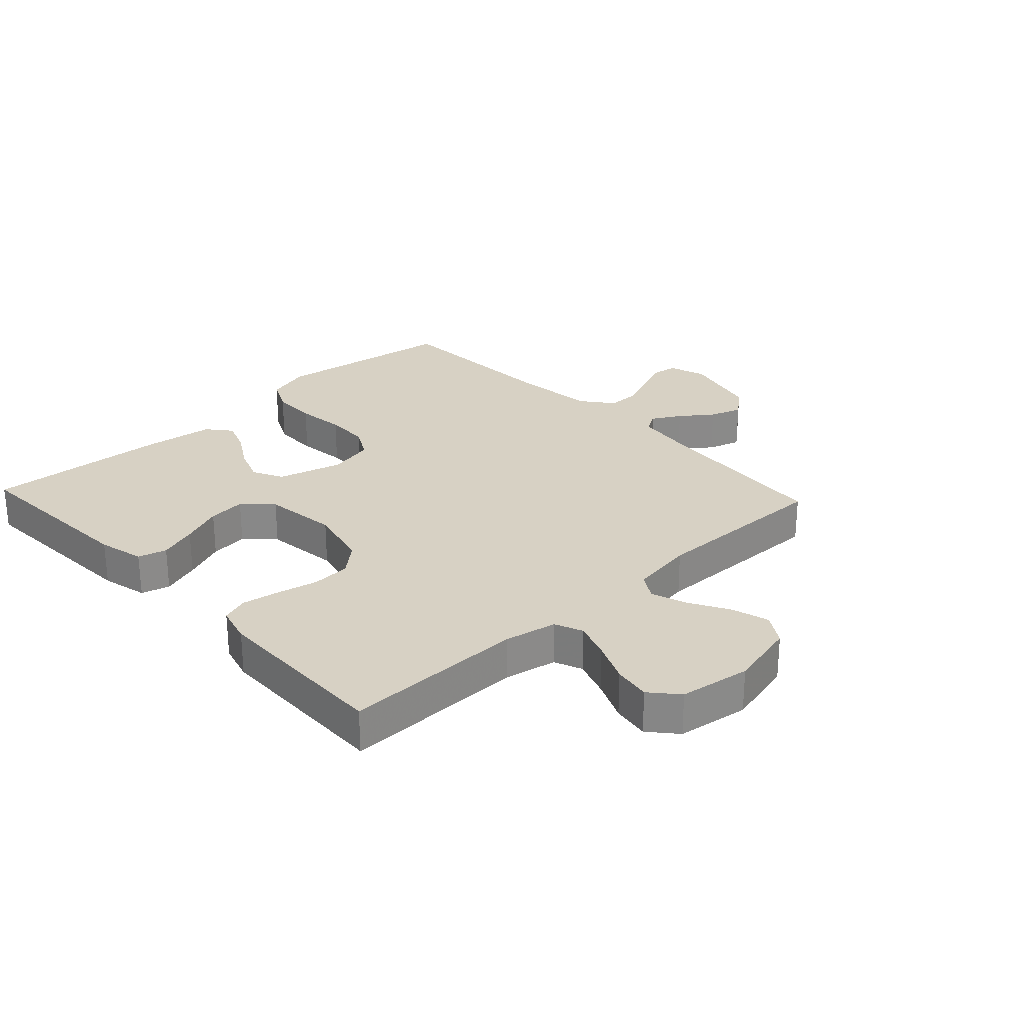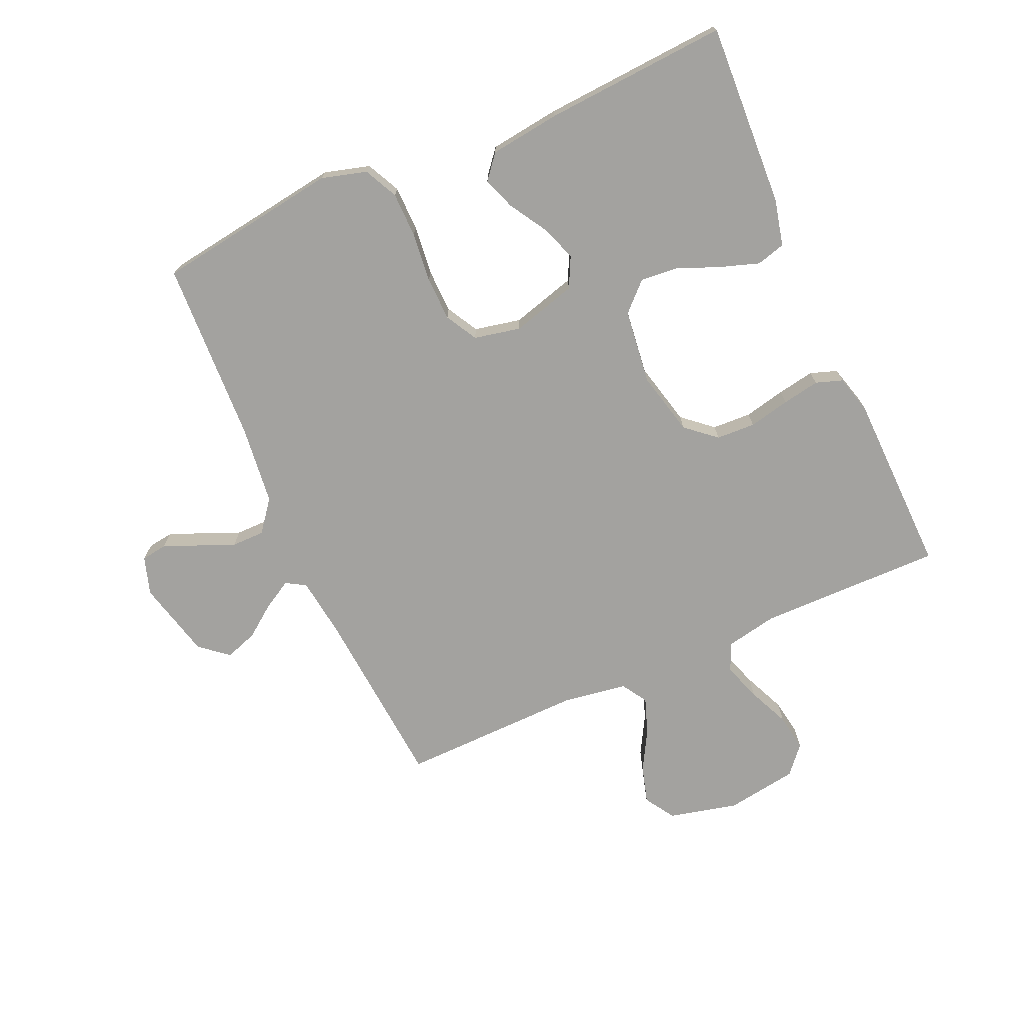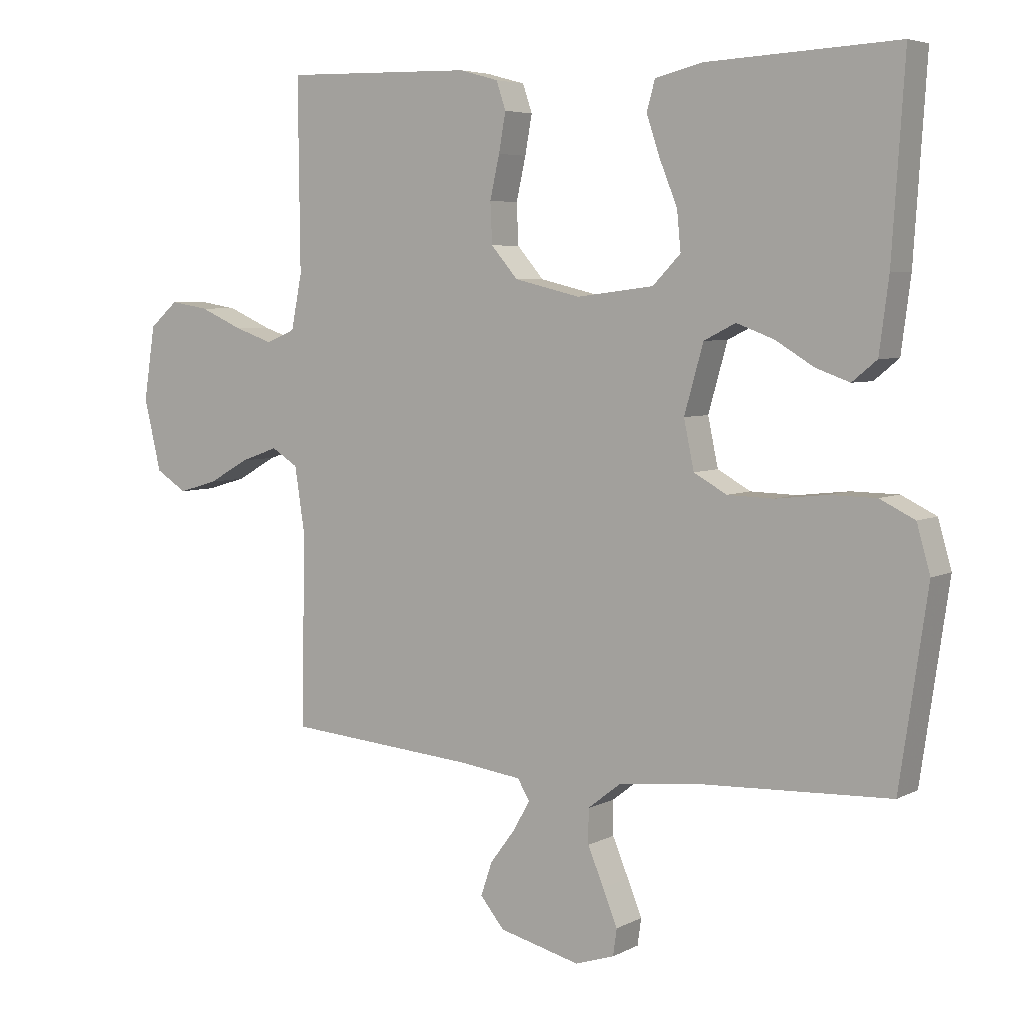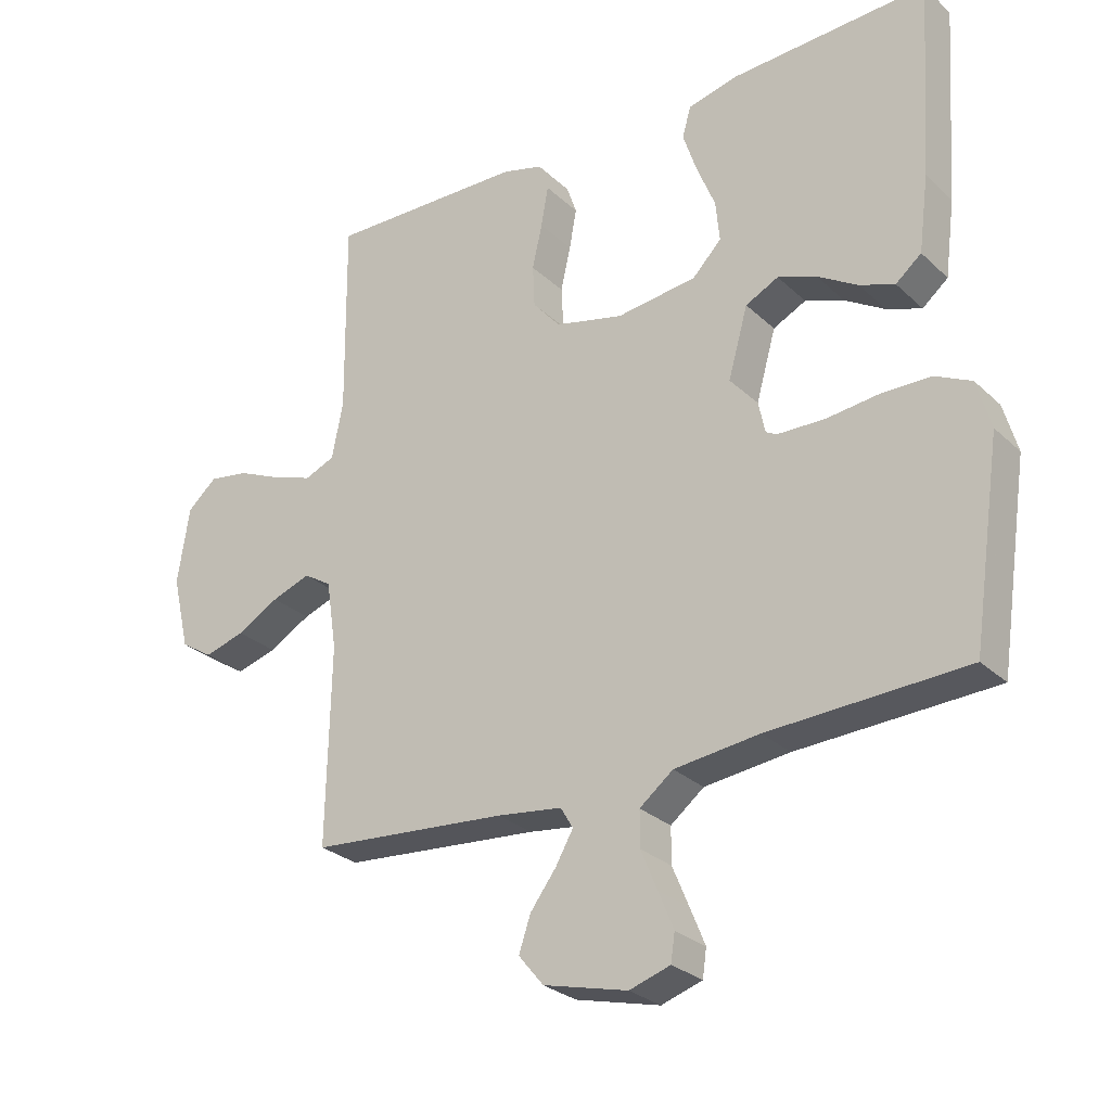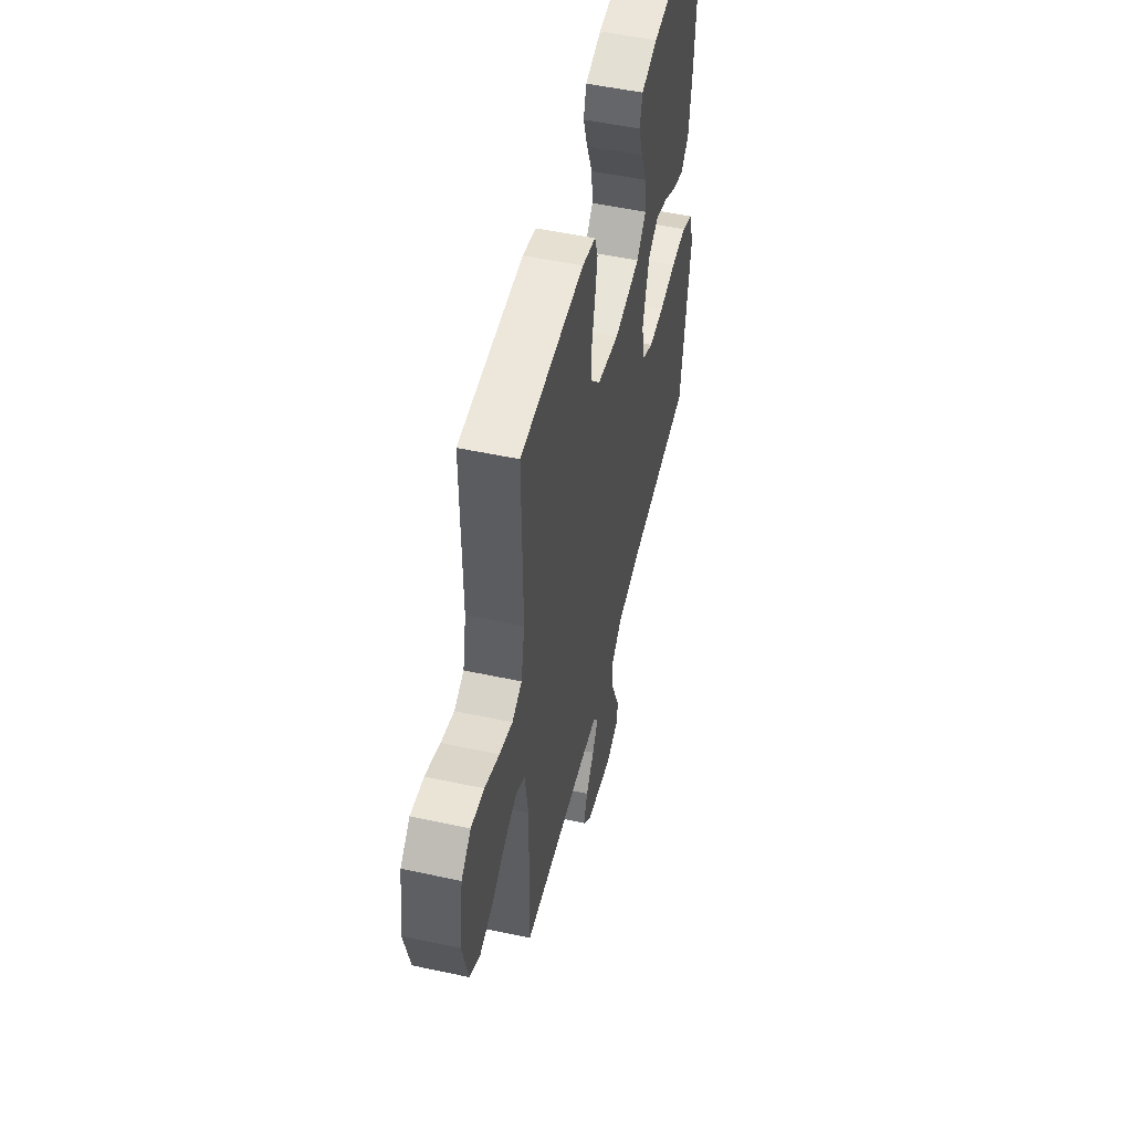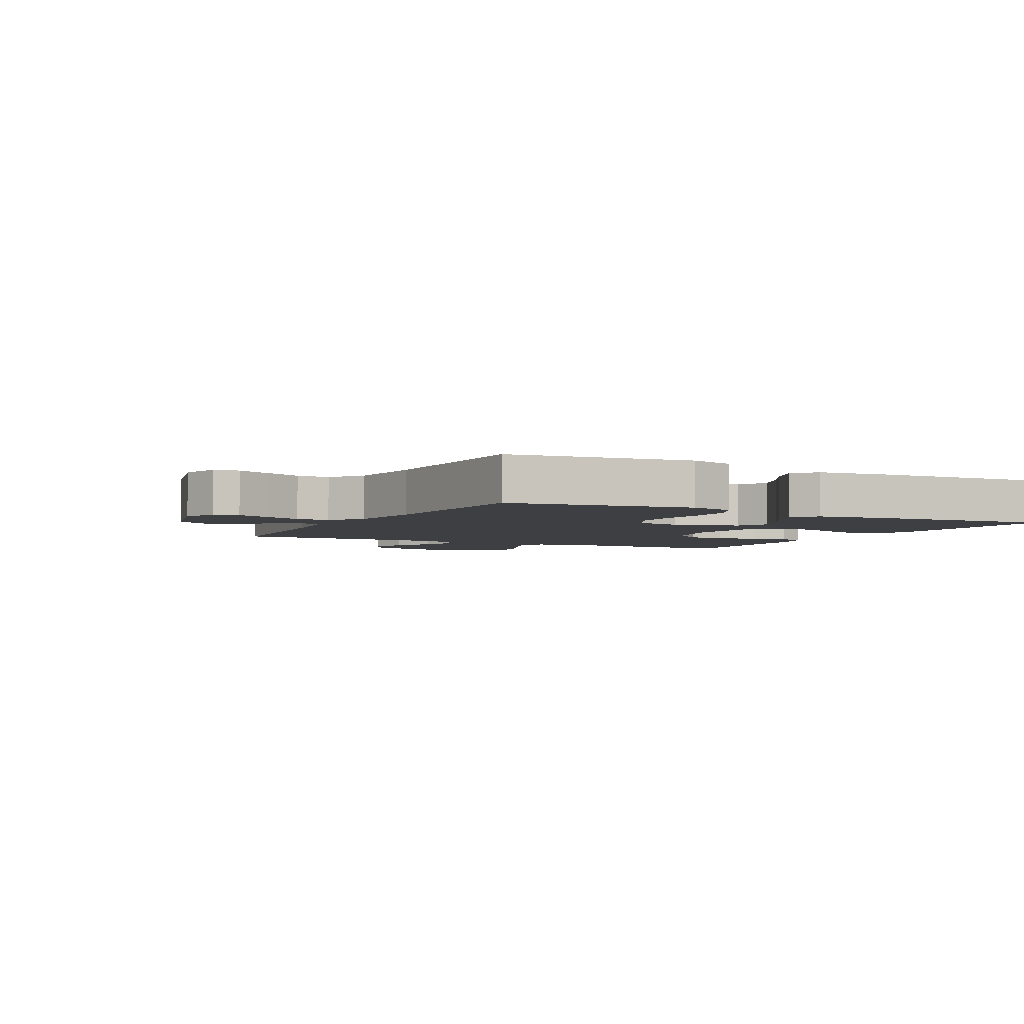
<metadata>
{"format":"obj","ext":"obj","renderer":"f3d","projection":"perspective","resolution":1024,"background":"white","views":[{"elev":27.1,"azim":46.9,"up":"+Y"},{"elev":-72.5,"azim":-66.1,"up":"+Y"},{"elev":5.2,"azim":-146.9,"up":"+Z"},{"elev":-27.7,"azim":-144.1,"up":"+Z"},{"elev":52.0,"azim":103.1,"up":"+Z"},{"elev":-3.8,"azim":-117.7,"up":"+Y"}]}
</metadata>
<code>
v -0.5 0.07 -0.5
v -0.544 0.07 -0.2
v -0.523 0.07 -0.126
v -0.468 0.07 -0.099
v -0.394 0.07 -0.098
v -0.313 0.07 -0.107
v -0.241 0.07 -0.105
v -0.189 0.07 -0.076
v -0.173 0.07 0
v -0.203 0.07 0.106
v -0.253 0.07 0.131
v -0.312 0.07 0.109
v -0.373 0.07 0.072
v -0.426 0.07 0.053
v -0.465 0.07 0.085
v -0.48 0.07 0.2
v -0.5 0.07 0.5
v -0.2 0.07 0.485
v -0.124 0.07 0.467
v -0.111 0.07 0.42
v -0.132 0.07 0.357
v -0.16 0.07 0.288
v -0.166 0.07 0.226
v -0.122 0.07 0.181
v 0 0.07 0.166
v 0.104 0.07 0.191
v 0.146 0.07 0.24
v 0.149 0.07 0.304
v 0.134 0.07 0.371
v 0.123 0.07 0.432
v 0.138 0.07 0.476
v 0.2 0.07 0.493
v 0.5 0.07 0.5
v 0.497 0.07 0.2
v 0.514 0.07 0.114
v 0.56 0.07 0.095
v 0.621 0.07 0.116
v 0.689 0.07 0.146
v 0.75 0.07 0.156
v 0.795 0.07 0.117
v 0.813 0.07 0
v 0.786 0.07 -0.113
v 0.737 0.07 -0.144
v 0.675 0.07 -0.126
v 0.611 0.07 -0.09
v 0.552 0.07 -0.069
v 0.51 0.07 -0.095
v 0.494 0.07 -0.2
v 0.5 0.07 -0.5
v 0.2 0.07 -0.525
v 0.101 0.07 -0.538
v 0.082 0.07 -0.57
v 0.109 0.07 -0.617
v 0.148 0.07 -0.669
v 0.166 0.07 -0.722
v 0.128 0.07 -0.768
v 0 0.07 -0.8
v -0.062 0.07 -0.78
v -0.068 0.07 -0.738
v -0.045 0.07 -0.682
v -0.02 0.07 -0.622
v -0.02 0.07 -0.568
v -0.071 0.07 -0.528
v -0.2 0.07 -0.513
v -0.5 0 -0.5
v -0.544 0 -0.2
v -0.523 0 -0.126
v -0.468 0 -0.099
v -0.394 0 -0.098
v -0.313 0 -0.107
v -0.241 0 -0.105
v -0.189 0 -0.076
v -0.173 0 0
v -0.203 0 0.106
v -0.253 0 0.131
v -0.312 0 0.109
v -0.373 0 0.072
v -0.426 0 0.053
v -0.465 0 0.085
v -0.48 0 0.2
v -0.5 0 0.5
v -0.2 0 0.485
v -0.124 0 0.467
v -0.111 0 0.42
v -0.132 0 0.357
v -0.16 0 0.288
v -0.166 0 0.226
v -0.122 0 0.181
v 0 0 0.166
v 0.104 0 0.191
v 0.146 0 0.24
v 0.149 0 0.304
v 0.134 0 0.371
v 0.123 0 0.432
v 0.138 0 0.476
v 0.2 0 0.493
v 0.5 0 0.5
v 0.497 0 0.2
v 0.514 0 0.114
v 0.56 0 0.095
v 0.621 0 0.116
v 0.689 0 0.146
v 0.75 0 0.156
v 0.795 0 0.117
v 0.813 0 0
v 0.786 0 -0.113
v 0.737 0 -0.144
v 0.675 0 -0.126
v 0.611 0 -0.09
v 0.552 0 -0.069
v 0.51 0 -0.095
v 0.494 0 -0.2
v 0.5 0 -0.5
v 0.2 0 -0.525
v 0.101 0 -0.538
v 0.082 0 -0.57
v 0.109 0 -0.617
v 0.148 0 -0.669
v 0.166 0 -0.722
v 0.128 0 -0.768
v 0 0 -0.8
v -0.062 0 -0.78
v -0.068 0 -0.738
v -0.045 0 -0.682
v -0.02 0 -0.622
v -0.02 0 -0.568
v -0.071 0 -0.528
v -0.2 0 -0.513
f 58 59 60 61
f 56 57 58 61
f 56 61 62
f 53 54 55 56
f 52 53 56 62
f 51 52 62 63
f 48 49 50
f 47 48 50 51
f 42 43 44 45
f 42 45 46
f 41 42 46
f 40 41 46
f 37 38 39 40
f 36 37 40 46
f 35 36 46 47
f 31 32 33 34
f 28 29 30 31
f 28 31 34 35
f 19 20 21 22
f 17 18 19 22
f 17 22 23
f 16 17 23 24
f 12 13 14 15
f 11 12 15 16
f 3 4 5 6
f 3 6 7
f 64 1 2 3
f 64 3 7
f 63 64 7 8
f 51 63 8 9
f 47 51 9 10
f 27 28 35 47
f 26 27 47
f 25 26 47 10
f 11 16 24 25
f 10 11 25
f 125 124 123 122
f 125 122 121 120
f 126 125 120
f 120 119 118 117
f 126 120 117 116
f 127 126 116 115
f 114 113 112
f 115 114 112 111
f 109 108 107 106
f 110 109 106
f 110 106 105
f 110 105 104
f 104 103 102 101
f 110 104 101 100
f 111 110 100 99
f 98 97 96 95
f 95 94 93 92
f 99 98 95 92
f 86 85 84 83
f 86 83 82 81
f 87 86 81
f 88 87 81 80
f 79 78 77 76
f 80 79 76 75
f 70 69 68 67
f 71 70 67
f 67 66 65 128
f 71 67 128
f 72 71 128 127
f 73 72 127 115
f 74 73 115 111
f 111 99 92 91
f 111 91 90
f 74 111 90 89
f 89 88 80 75
f 89 75 74
f 1 65 66 2
f 2 66 67 3
f 3 67 68 4
f 4 68 69 5
f 5 69 70 6
f 6 70 71 7
f 7 71 72 8
f 8 72 73 9
f 9 73 74 10
f 10 74 75 11
f 11 75 76 12
f 12 76 77 13
f 13 77 78 14
f 14 78 79 15
f 15 79 80 16
f 16 80 81 17
f 17 81 82 18
f 18 82 83 19
f 19 83 84 20
f 20 84 85 21
f 21 85 86 22
f 22 86 87 23
f 23 87 88 24
f 24 88 89 25
f 25 89 90 26
f 26 90 91 27
f 27 91 92 28
f 28 92 93 29
f 29 93 94 30
f 30 94 95 31
f 31 95 96 32
f 32 96 97 33
f 33 97 98 34
f 34 98 99 35
f 35 99 100 36
f 36 100 101 37
f 37 101 102 38
f 38 102 103 39
f 39 103 104 40
f 40 104 105 41
f 41 105 106 42
f 42 106 107 43
f 43 107 108 44
f 44 108 109 45
f 45 109 110 46
f 46 110 111 47
f 47 111 112 48
f 48 112 113 49
f 49 113 114 50
f 50 114 115 51
f 51 115 116 52
f 52 116 117 53
f 53 117 118 54
f 54 118 119 55
f 55 119 120 56
f 56 120 121 57
f 57 121 122 58
f 58 122 123 59
f 59 123 124 60
f 60 124 125 61
f 61 125 126 62
f 62 126 127 63
f 63 127 128 64
f 64 128 65 1

</code>
